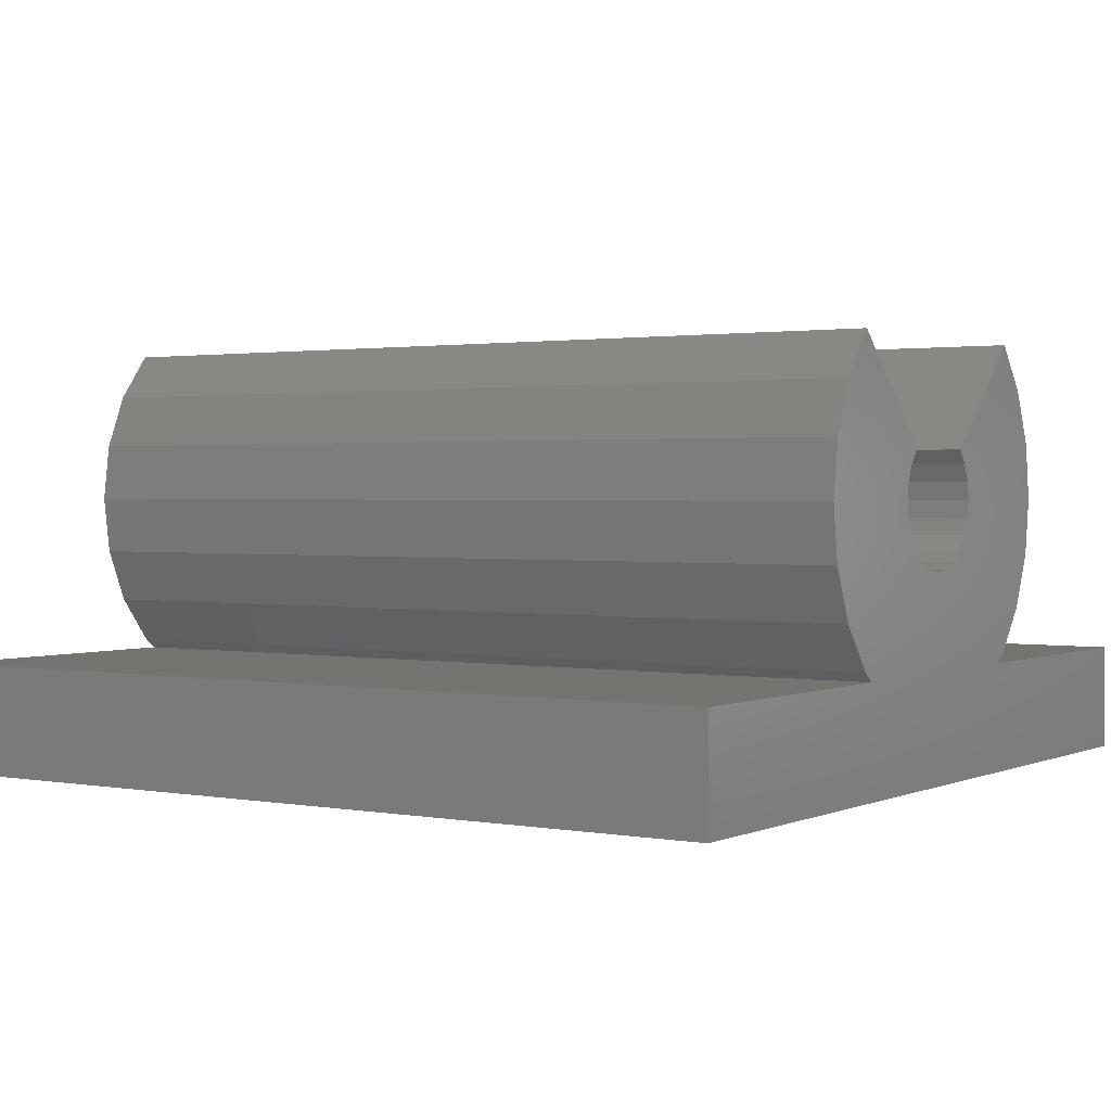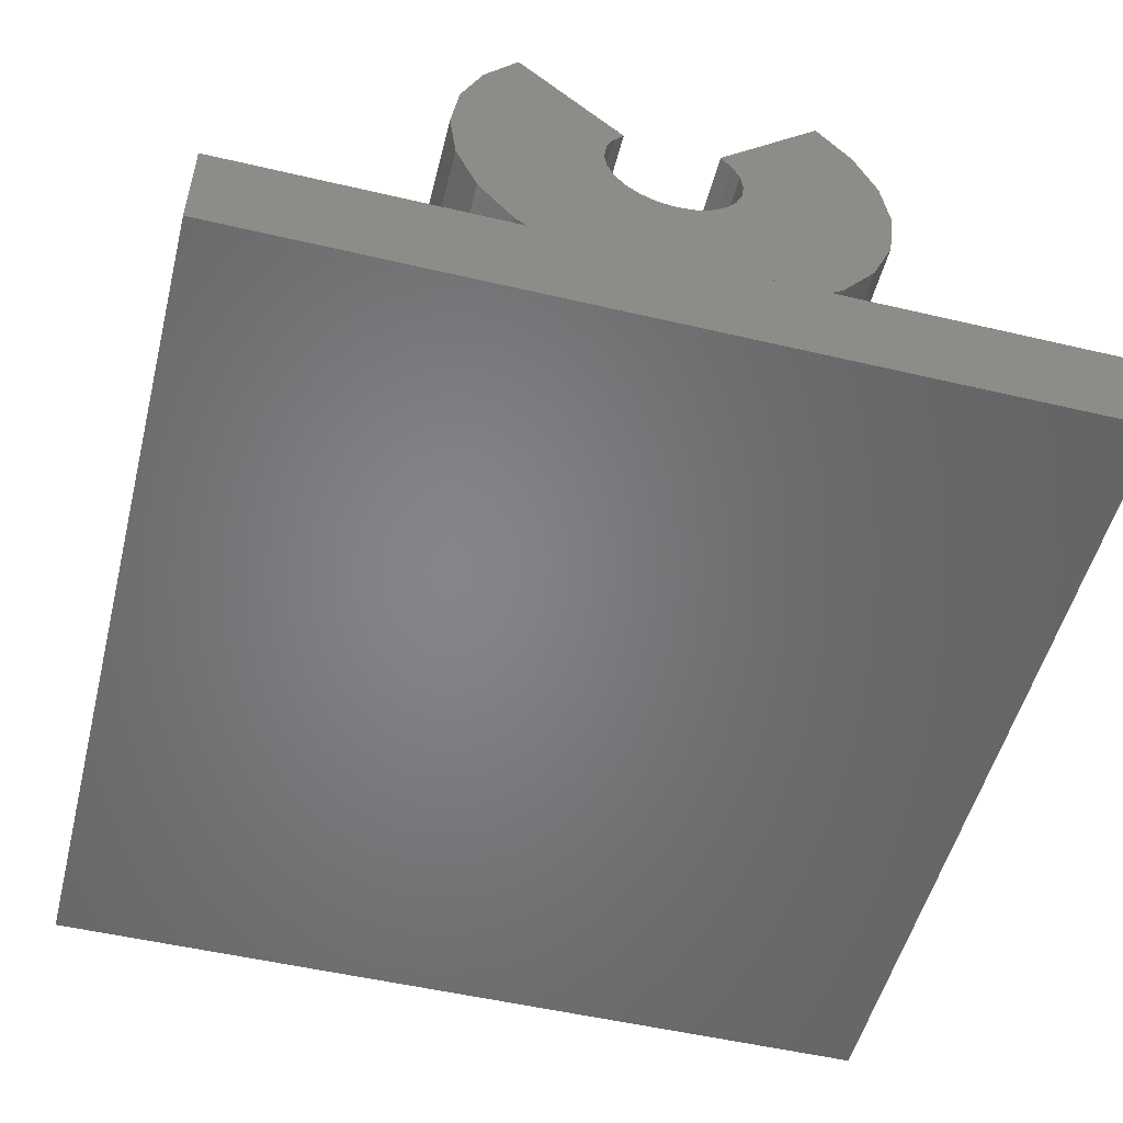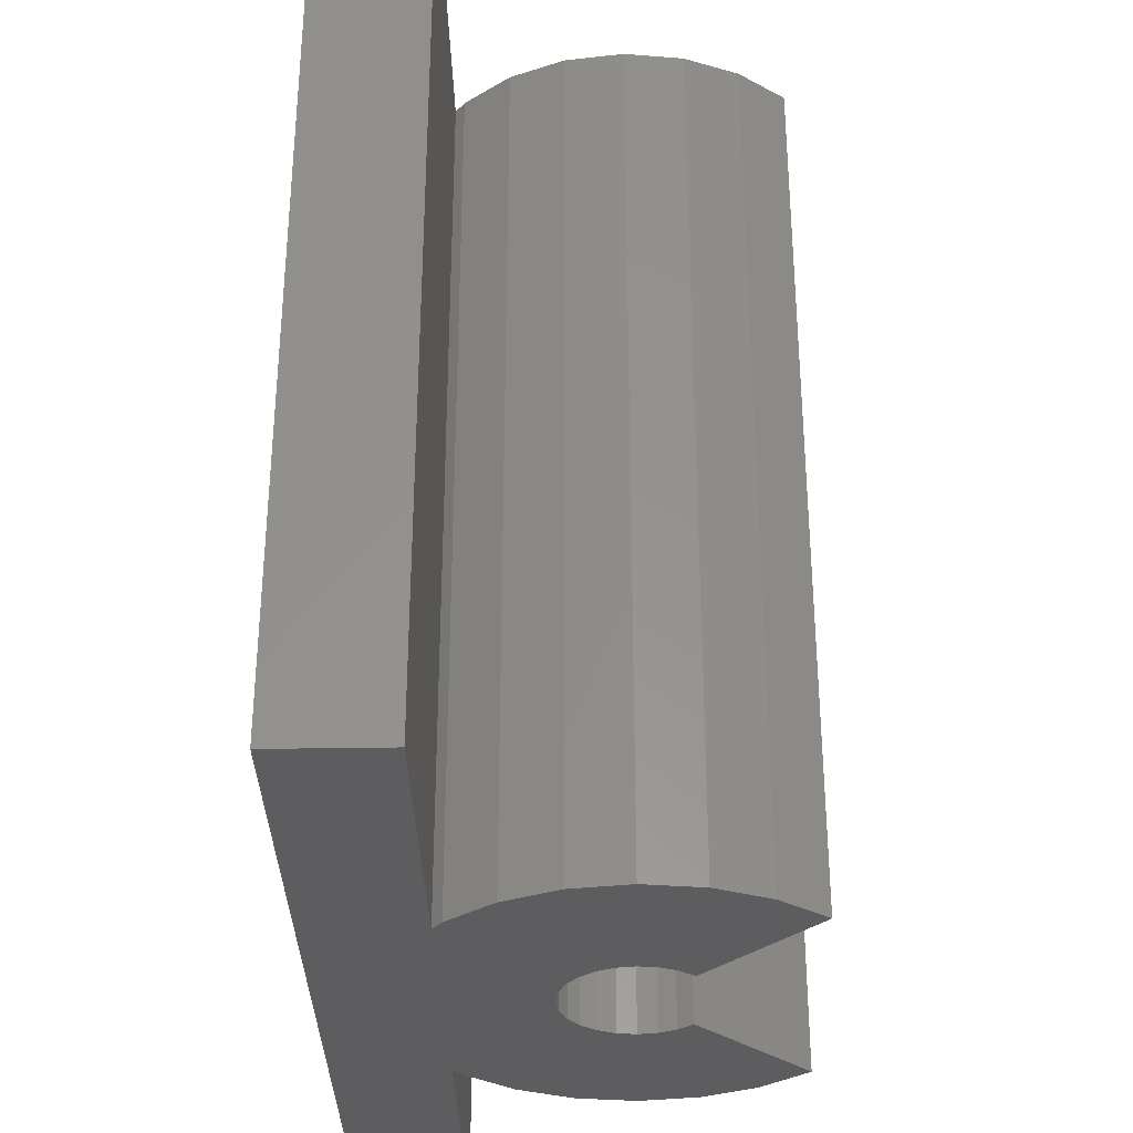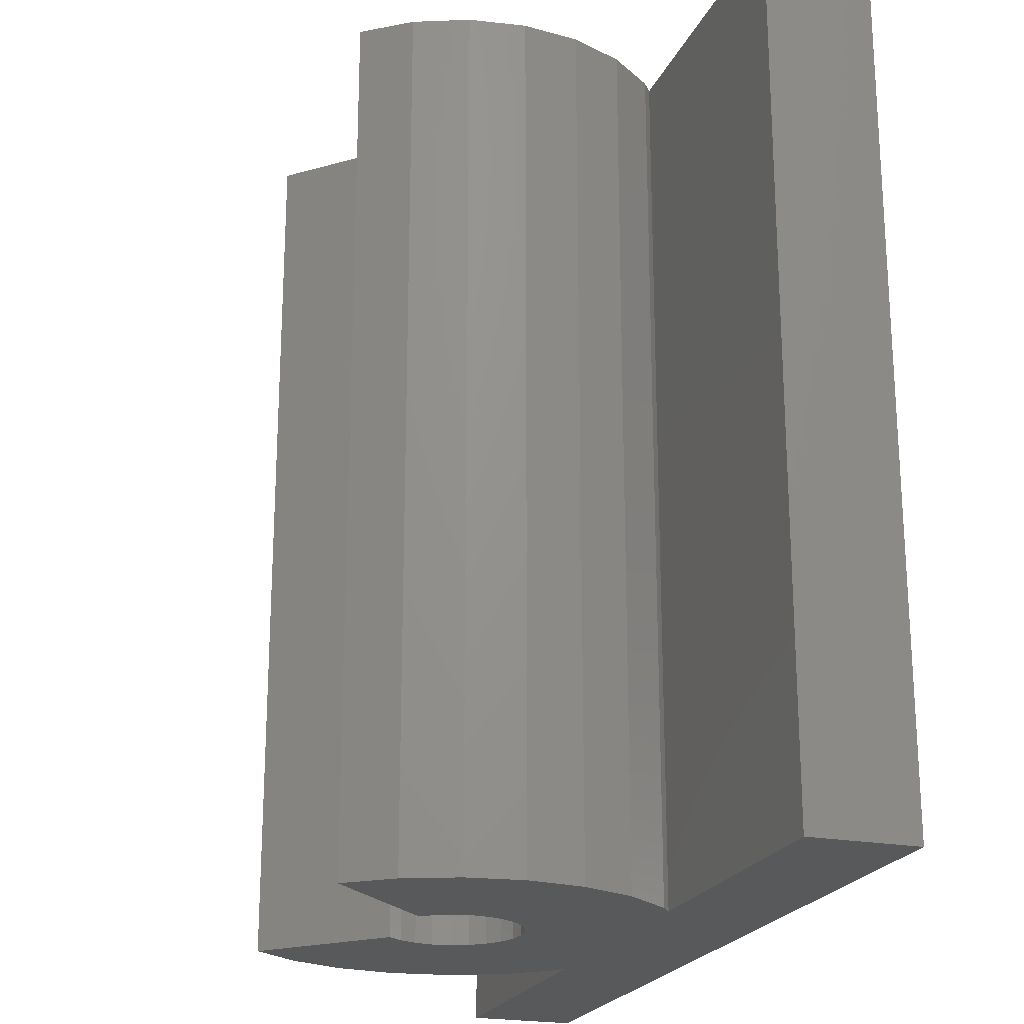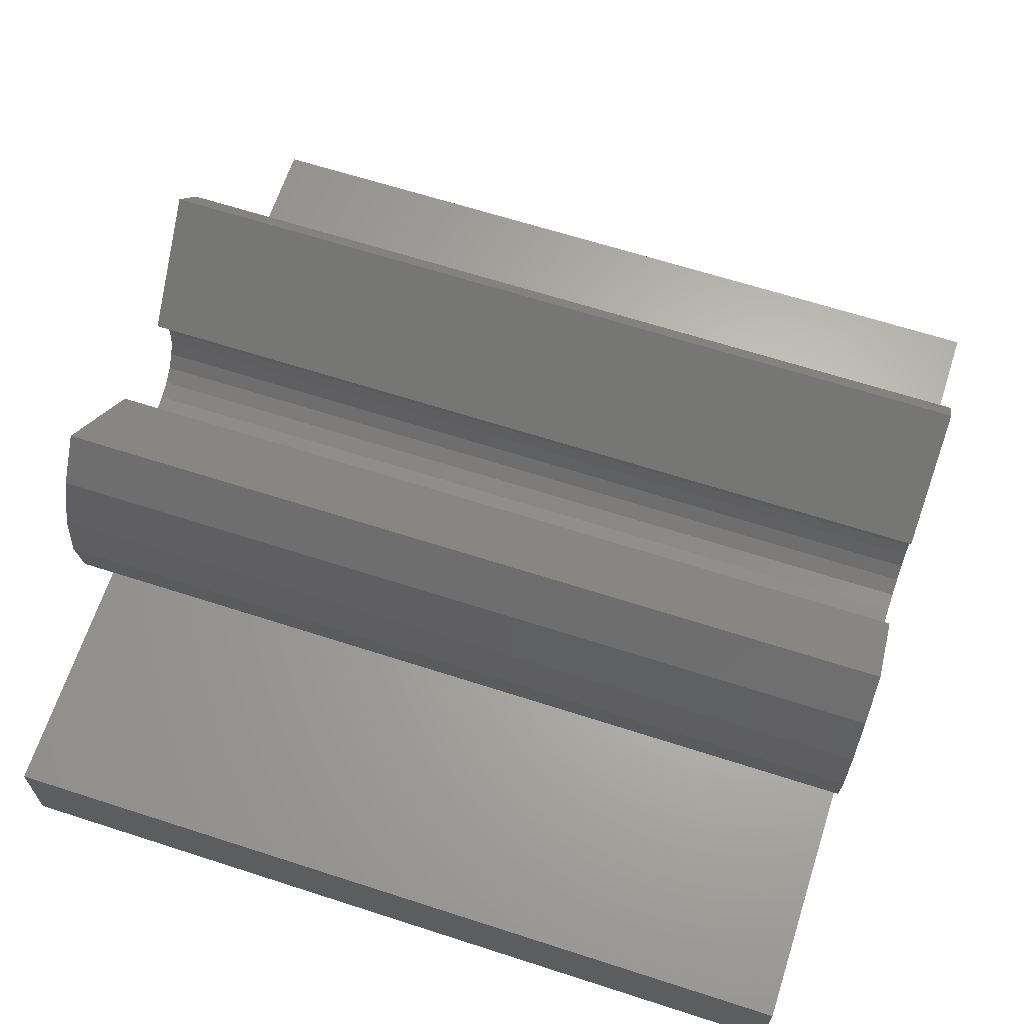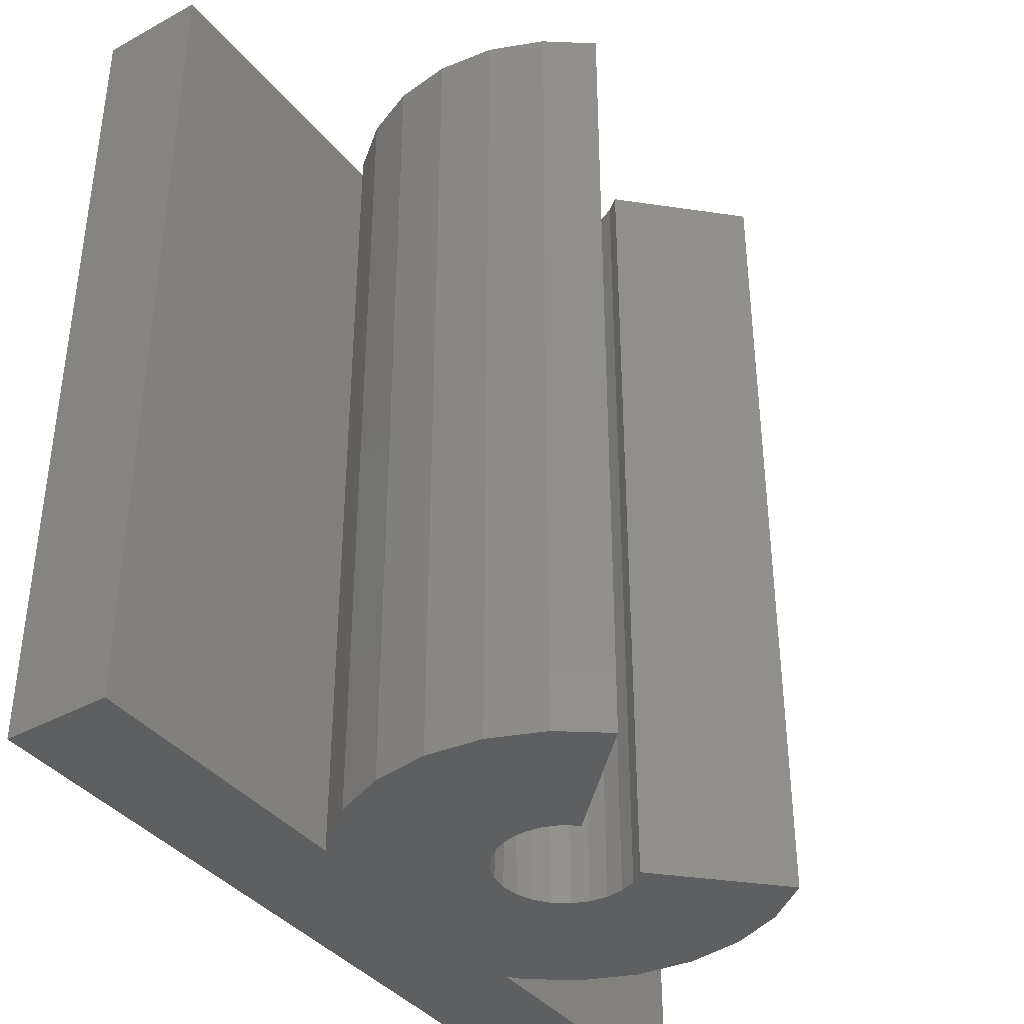
<metadata>
{"format":"stl","ext":"stl","renderer":"f3d","projection":"perspective","resolution":1024,"background":"white","views":[{"elev":1.6,"azim":123.6,"up":"+Z"},{"elev":-52.3,"azim":165.8,"up":"+Z"},{"elev":-33.2,"azim":-88.7,"up":"+Y"},{"elev":-21.7,"azim":71.4,"up":"+Y"},{"elev":64.9,"azim":108.0,"up":"+Z"},{"elev":-38.8,"azim":-55.5,"up":"+Y"}]}
</metadata>
<code>
# stl→obj: 78 verts, 152 faces
v -6.35 0 -2.381
v 6.35 0 -3.969
v -6.35 0 -3.969
v 6.35 0 -2.381
v -2.068 0 -2.381
v 2.068 0 -2.381
v -2.245 0 -2.245
v 2.245 0 -2.245
v -2.75 0 -1.587
v 2.75 0 -1.587
v -3.067 0 -0.8218
v -1.837e-16 0 -1
v -0.2588 0 -0.9659
v -0.5 0 -0.866
v -0.7071 0 -0.7071
v -3.175 0 -3.888e-16
v -0.866 0 -0.5
v -0.9659 0 -0.2588
v -1 0 1.225e-16
v -3.067 0 0.8218
v -0.9659 0 0.2588
v -0.866 0 0.5
v -0.7071 0 0.7071
v -2.245 0 2.245
v -2.75 0 1.587
v 3.067 0 -0.8218
v 0.2588 0 -0.9659
v 0.5 0 -0.866
v 0.7071 0 -0.7071
v 3.175 0 0
v 0.866 0 -0.5
v 0.9659 0 -0.2588
v 1 0 0
v 0.9659 0 0.2588
v 3.067 0 0.8218
v 0.866 0 0.5
v 0.7071 0 0.7071
v 2.245 0 2.245
v 2.75 0 1.587
v -2.068 -12.7 -2.381
v -6.35 -12.7 -2.381
v -2.245 -12.7 -2.245
v -2.75 -12.7 -1.587
v -3.067 -12.7 -0.8218
v -3.175 -12.7 -3.888e-16
v -3.067 -12.7 0.8218
v -2.75 -12.7 1.587
v -2.245 -12.7 2.245
v -0.7071 -12.7 0.7071
v -0.866 -12.7 0.5
v -0.9659 -12.7 0.2588
v -1 -12.7 1.225e-16
v -0.9659 -12.7 -0.2588
v -0.866 -12.7 -0.5
v -0.7071 -12.7 -0.7071
v -0.5 -12.7 -0.866
v -0.2588 -12.7 -0.9659
v -1.837e-16 -12.7 -1
v 0.2588 -12.7 -0.9659
v 0.5 -12.7 -0.866
v 0.7071 -12.7 -0.7071
v 0.866 -12.7 -0.5
v 0.9659 -12.7 -0.2588
v 1 -12.7 0
v 0.9659 -12.7 0.2588
v 0.866 -12.7 0.5
v 0.7071 -12.7 0.7071
v 2.245 -12.7 2.245
v 2.75 -12.7 1.587
v 3.067 -12.7 0.8218
v 3.175 -12.7 0
v 3.067 -12.7 -0.8218
v 2.75 -12.7 -1.587
v 2.245 -12.7 -2.245
v 2.068 -12.7 -2.381
v 6.35 -12.7 -2.381
v 6.35 -12.7 -3.969
v -6.35 -12.7 -3.969
f 1 2 3
f 2 1 4
f 4 1 5
f 4 5 6
f 7 6 5
f 6 7 8
f 8 7 9
f 8 9 10
f 10 9 11
f 10 11 12
f 12 11 13
f 13 11 14
f 14 11 15
f 15 11 16
f 15 16 17
f 17 16 18
f 18 16 19
f 19 16 20
f 19 20 21
f 21 20 22
f 22 20 23
f 23 20 24
f 24 20 25
f 12 26 10
f 26 12 27
f 26 27 28
f 26 28 29
f 26 29 30
f 30 29 31
f 30 31 32
f 30 32 33
f 30 33 34
f 30 34 35
f 35 34 36
f 35 36 37
f 35 37 38
f 35 38 39
f 40 1 41
f 1 40 5
f 5 42 7
f 42 5 40
f 9 42 43
f 42 9 7
f 11 43 44
f 43 11 9
f 16 44 45
f 44 16 11
f 20 45 46
f 45 20 16
f 25 46 47
f 46 25 20
f 24 47 48
f 47 24 25
f 22 49 50
f 49 22 23
f 21 50 51
f 50 21 22
f 19 51 52
f 51 19 21
f 18 52 53
f 52 18 19
f 17 53 54
f 53 17 18
f 15 54 55
f 54 15 17
f 56 15 55
f 15 56 14
f 57 14 56
f 14 57 13
f 58 13 57
f 13 58 12
f 59 12 58
f 12 59 27
f 60 27 59
f 27 60 28
f 61 28 60
f 28 61 29
f 31 61 62
f 61 31 29
f 32 62 63
f 62 32 31
f 33 63 64
f 63 33 32
f 34 64 65
f 64 34 33
f 36 65 66
f 65 36 34
f 37 66 67
f 66 37 36
f 39 68 69
f 68 39 38
f 35 69 70
f 69 35 39
f 30 70 71
f 70 30 35
f 26 71 72
f 71 26 30
f 10 72 73
f 72 10 26
f 8 73 74
f 73 8 10
f 8 75 6
f 75 8 74
f 76 6 75
f 6 76 4
f 2 76 77
f 76 2 4
f 2 78 3
f 78 2 77
f 1 78 41
f 78 1 3
f 72 58 73
f 58 72 59
f 59 72 60
f 60 72 61
f 61 72 71
f 61 71 62
f 62 71 63
f 63 71 64
f 64 71 70
f 64 70 65
f 65 70 66
f 66 70 67
f 67 70 68
f 68 70 69
f 74 40 75
f 40 74 42
f 42 74 43
f 43 74 73
f 43 73 44
f 44 73 58
f 44 58 57
f 44 57 56
f 44 56 55
f 44 55 45
f 45 55 54
f 45 54 53
f 45 53 52
f 45 52 46
f 46 52 51
f 46 51 50
f 46 50 49
f 46 49 48
f 46 48 47
f 76 78 77
f 78 76 41
f 41 76 75
f 41 75 40
f 49 24 48
f 24 49 23
f 38 67 68
f 67 38 37

</code>
